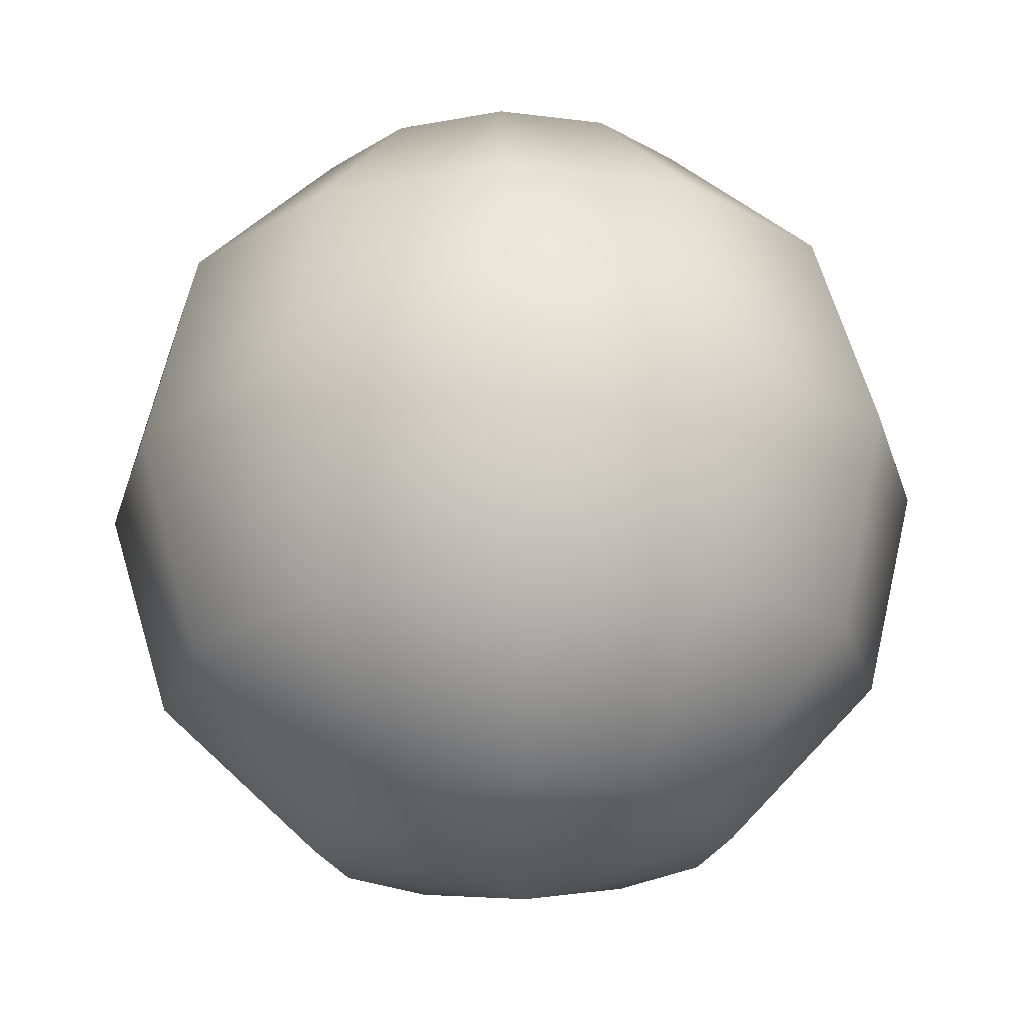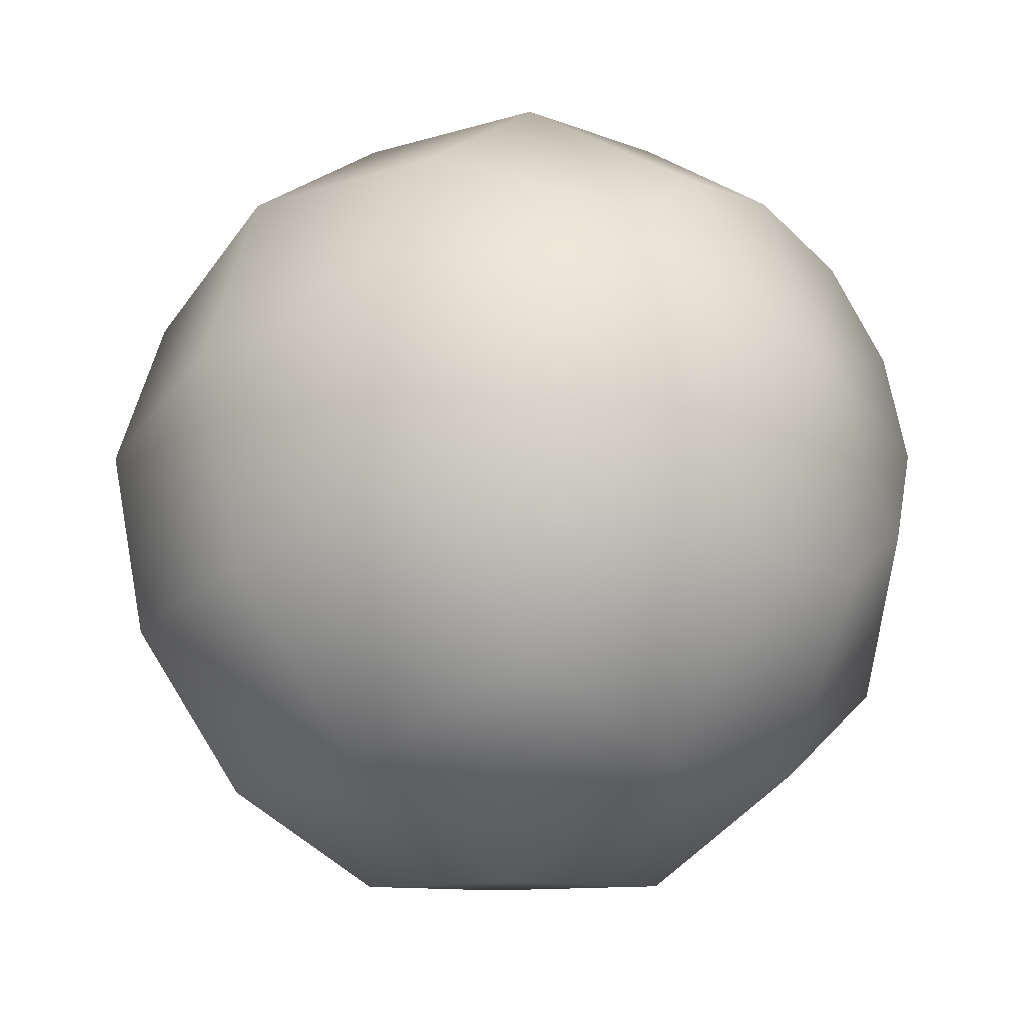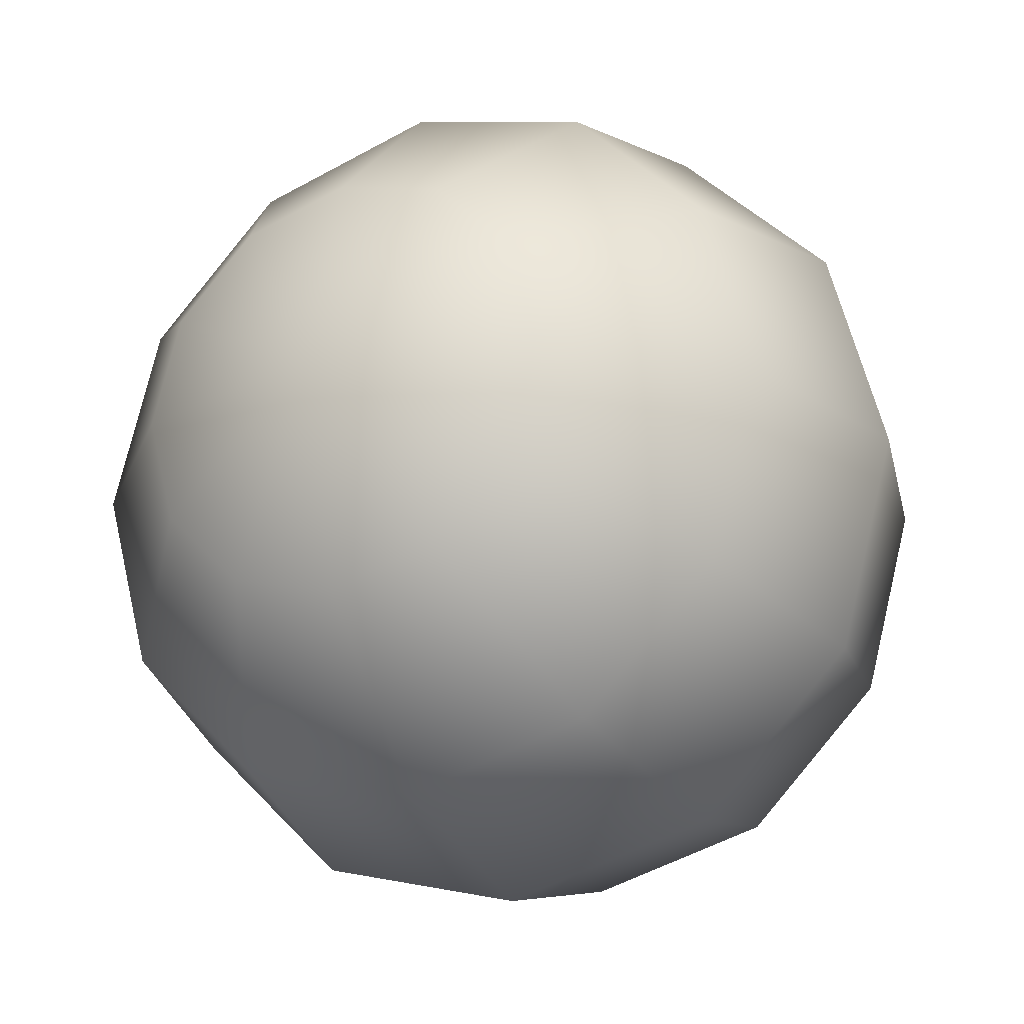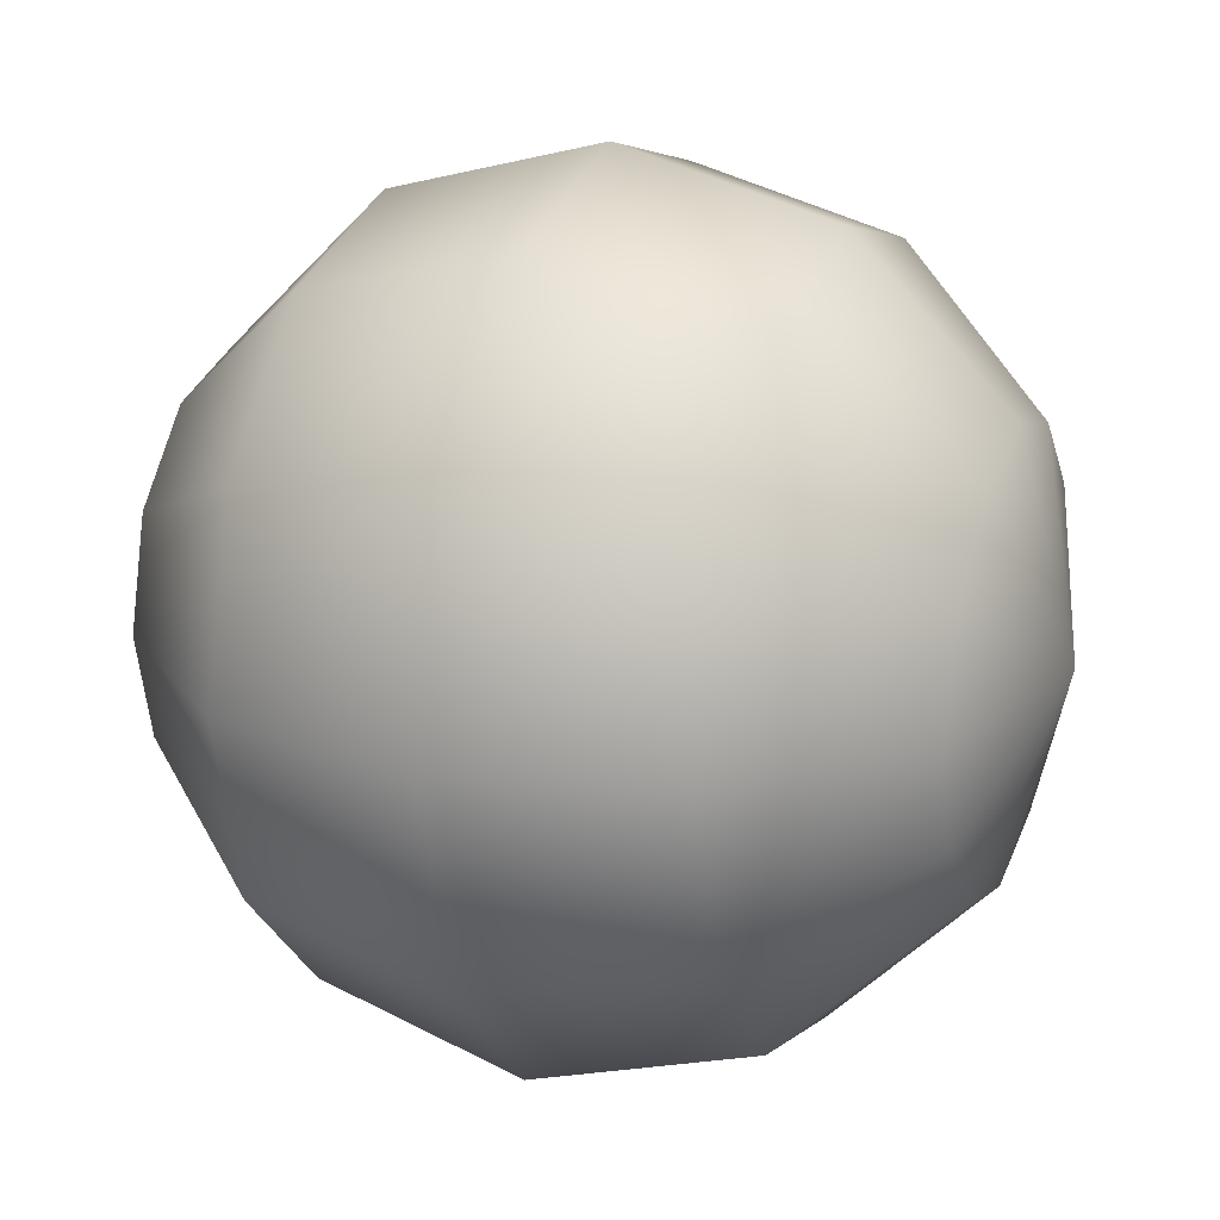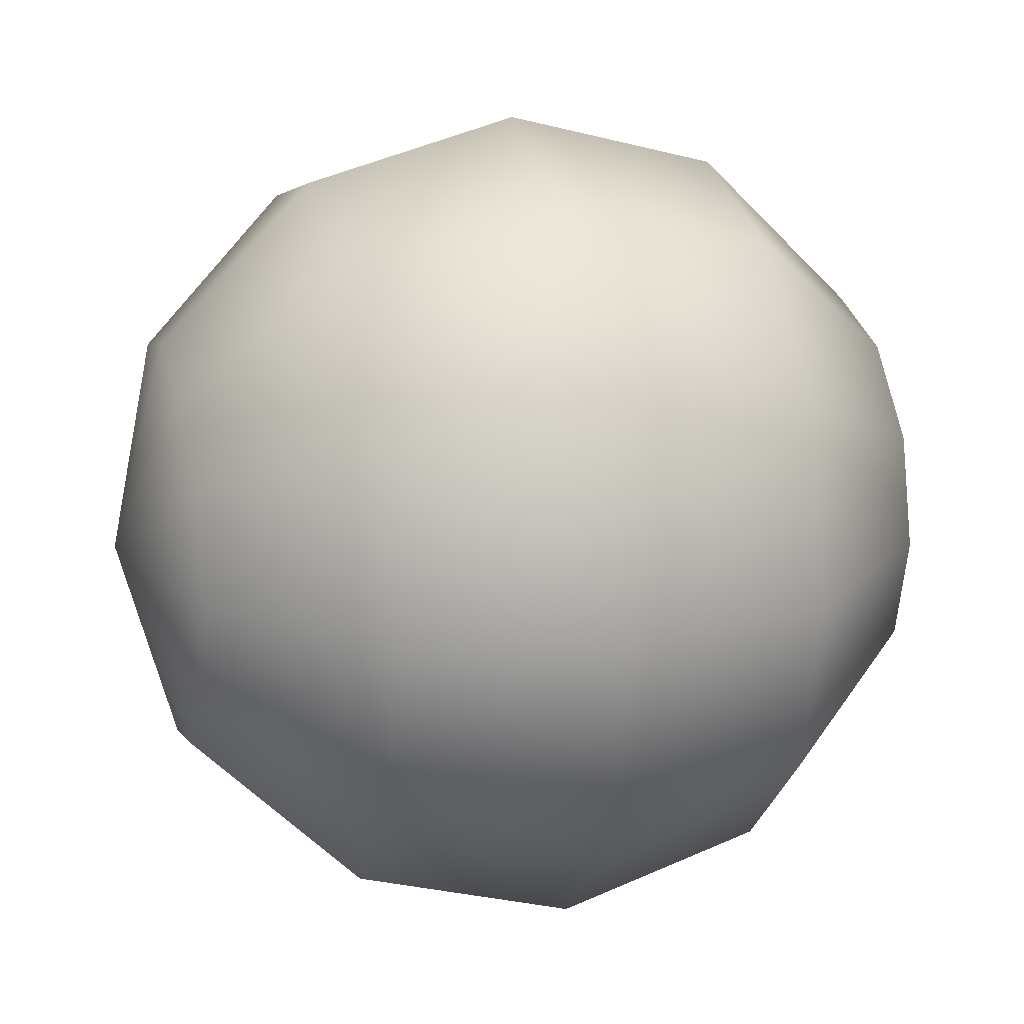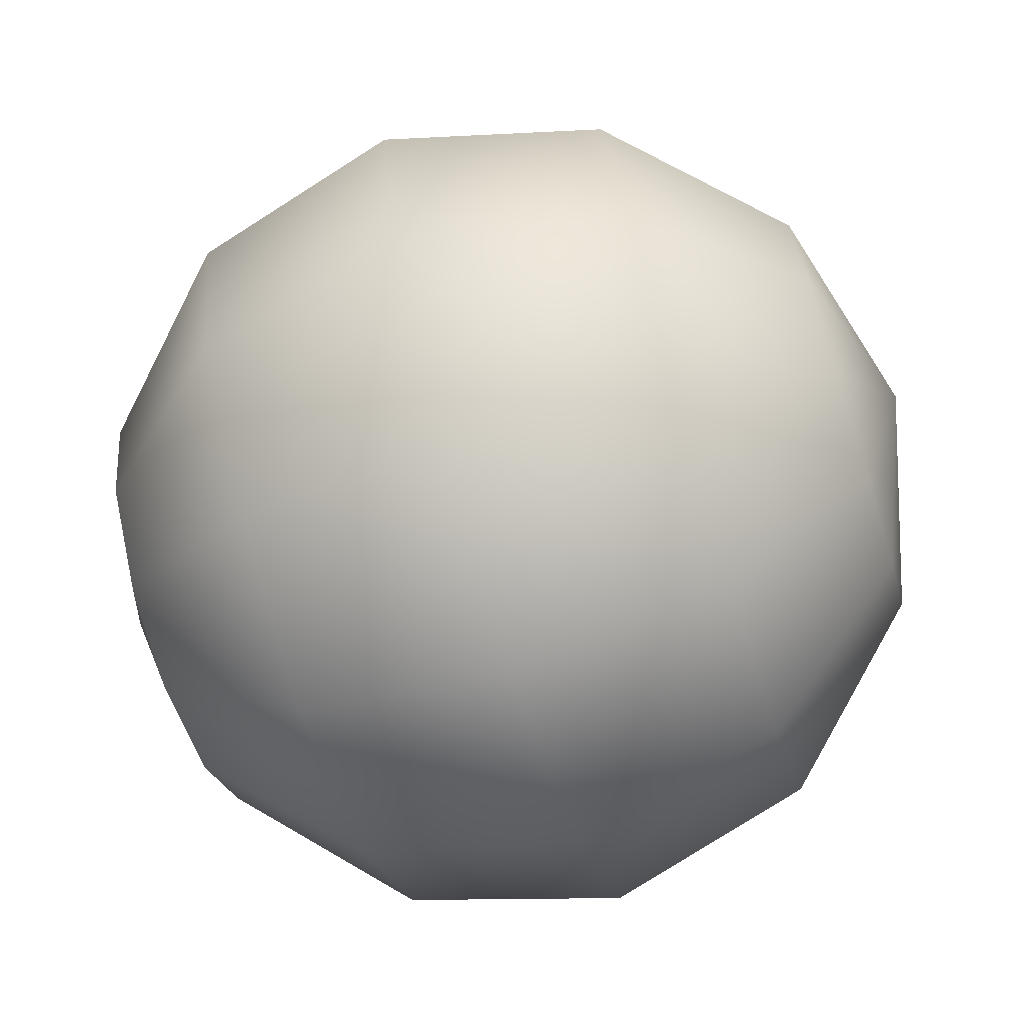
<metadata>
{"format":"obj","ext":"obj","renderer":"f3d","projection":"perspective","resolution":1024,"background":"white","views":[{"elev":66.9,"azim":178.2,"up":"+Z"},{"elev":-30.5,"azim":-44.7,"up":"+Z"},{"elev":-22.2,"azim":27.1,"up":"+Z"},{"elev":19.4,"azim":-69.3,"up":"+Z"},{"elev":18.3,"azim":74.6,"up":"+Z"},{"elev":-69.6,"azim":107.8,"up":"+Z"}]}
</metadata>
<code>
g default
v 18 28.32 -18.2
v 18 24.52 -32.35
v 10.92 24.52 -30.46
v 5.738 24.52 -25.27
v 3.841 24.52 -18.2
v 5.738 24.52 -11.12
v 10.92 24.52 -5.934
v 18 24.52 -4.038
v 25.08 24.52 -5.934
v 30.26 24.52 -11.12
v 32.16 24.52 -18.2
v 30.26 24.52 -25.27
v 25.08 24.52 -30.46
v 18 14.16 -42.72
v 5.738 14.16 -39.43
v -3.238 14.16 -30.46
v -6.523 14.16 -18.2
v -3.238 14.16 -5.934
v 5.738 14.16 3.041
v 18 14.16 6.326
v 30.26 14.16 3.041
v 39.23 14.16 -5.934
v 42.52 14.16 -18.2
v 39.23 14.16 -30.46
v 30.26 14.16 -39.43
v 18 0 -46.51
v 3.841 0 -42.72
v -6.523 0 -32.35
v -10.32 0 -18.2
v -6.523 0 -4.038
v 3.841 0 6.326
v 18 0 10.12
v 32.16 0 6.326
v 42.52 0 -4.038
v 46.31 0 -18.2
v 42.52 0 -32.35
v 32.16 0 -42.72
v 18 -14.16 -42.72
v 5.738 -14.16 -39.43
v -3.238 -14.16 -30.46
v -6.523 -14.16 -18.2
v -3.238 -14.16 -5.934
v 5.738 -14.16 3.041
v 18 -14.16 6.326
v 30.26 -14.16 3.041
v 39.23 -14.16 -5.934
v 42.52 -14.16 -18.2
v 39.23 -14.16 -30.46
v 30.26 -14.16 -39.43
v 18 -24.52 -32.35
v 10.92 -24.52 -30.46
v 5.738 -24.52 -25.27
v 3.841 -24.52 -18.2
v 5.738 -24.52 -11.12
v 10.92 -24.52 -5.934
v 18 -24.52 -4.038
v 25.08 -24.52 -5.934
v 30.26 -24.52 -11.12
v 32.16 -24.52 -18.2
v 30.26 -24.52 -25.27
v 25.08 -24.52 -30.46
v 18 -28.32 -18.2
g ballon:Sphere001
f 1 2 3
f 1 3 4
f 1 4 5
f 1 5 6
f 1 6 7
f 1 7 8
f 1 8 9
f 1 9 10
f 1 10 11
f 1 11 12
f 1 12 13
f 1 13 2
f 2 14 15 3
f 3 15 16 4
f 4 16 17 5
f 5 17 18 6
f 6 18 19 7
f 7 19 20 8
f 8 20 21 9
f 9 21 22 10
f 10 22 23 11
f 11 23 24 12
f 12 24 25 13
f 13 25 14 2
f 14 26 27 15
f 15 27 28 16
f 16 28 29 17
f 17 29 30 18
f 18 30 31 19
f 19 31 32 20
f 20 32 33 21
f 21 33 34 22
f 22 34 35 23
f 23 35 36 24
f 24 36 37 25
f 25 37 26 14
f 26 38 39 27
f 27 39 40 28
f 28 40 41 29
f 29 41 42 30
f 30 42 43 31
f 31 43 44 32
f 32 44 45 33
f 33 45 46 34
f 34 46 47 35
f 35 47 48 36
f 36 48 49 37
f 37 49 38 26
f 38 50 51 39
f 39 51 52 40
f 40 52 53 41
f 41 53 54 42
f 42 54 55 43
f 43 55 56 44
f 44 56 57 45
f 45 57 58 46
f 46 58 59 47
f 47 59 60 48
f 48 60 61 49
f 49 61 50 38
f 62 51 50
f 62 52 51
f 62 53 52
f 62 54 53
f 62 55 54
f 62 56 55
f 62 57 56
f 62 58 57
f 62 59 58
f 62 60 59
f 62 61 60
f 62 50 61

</code>
